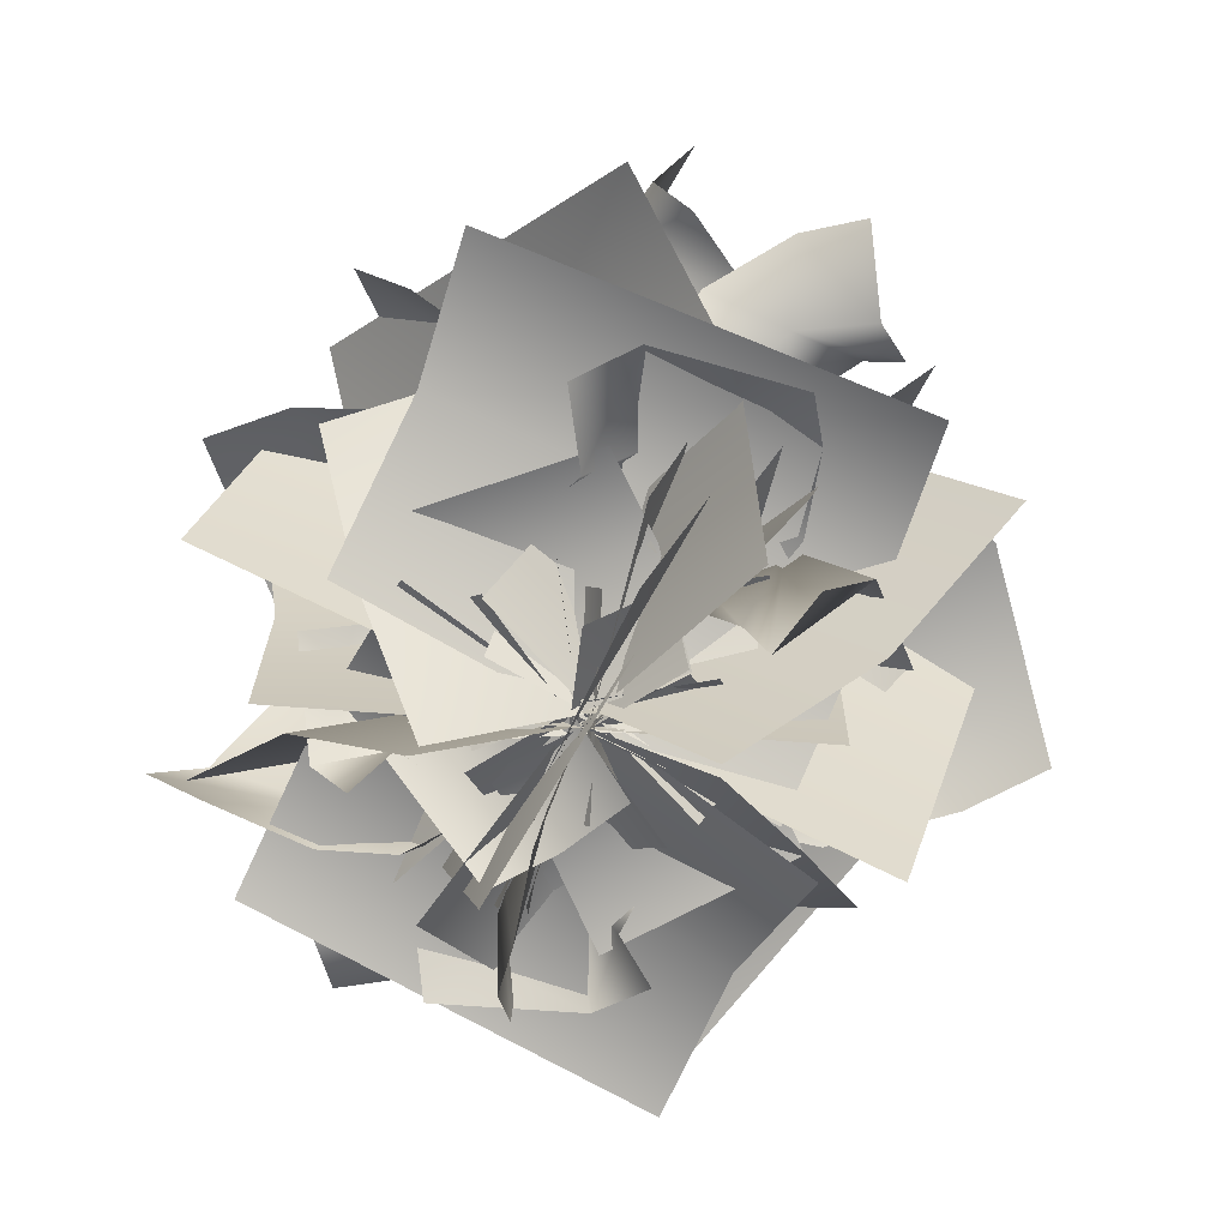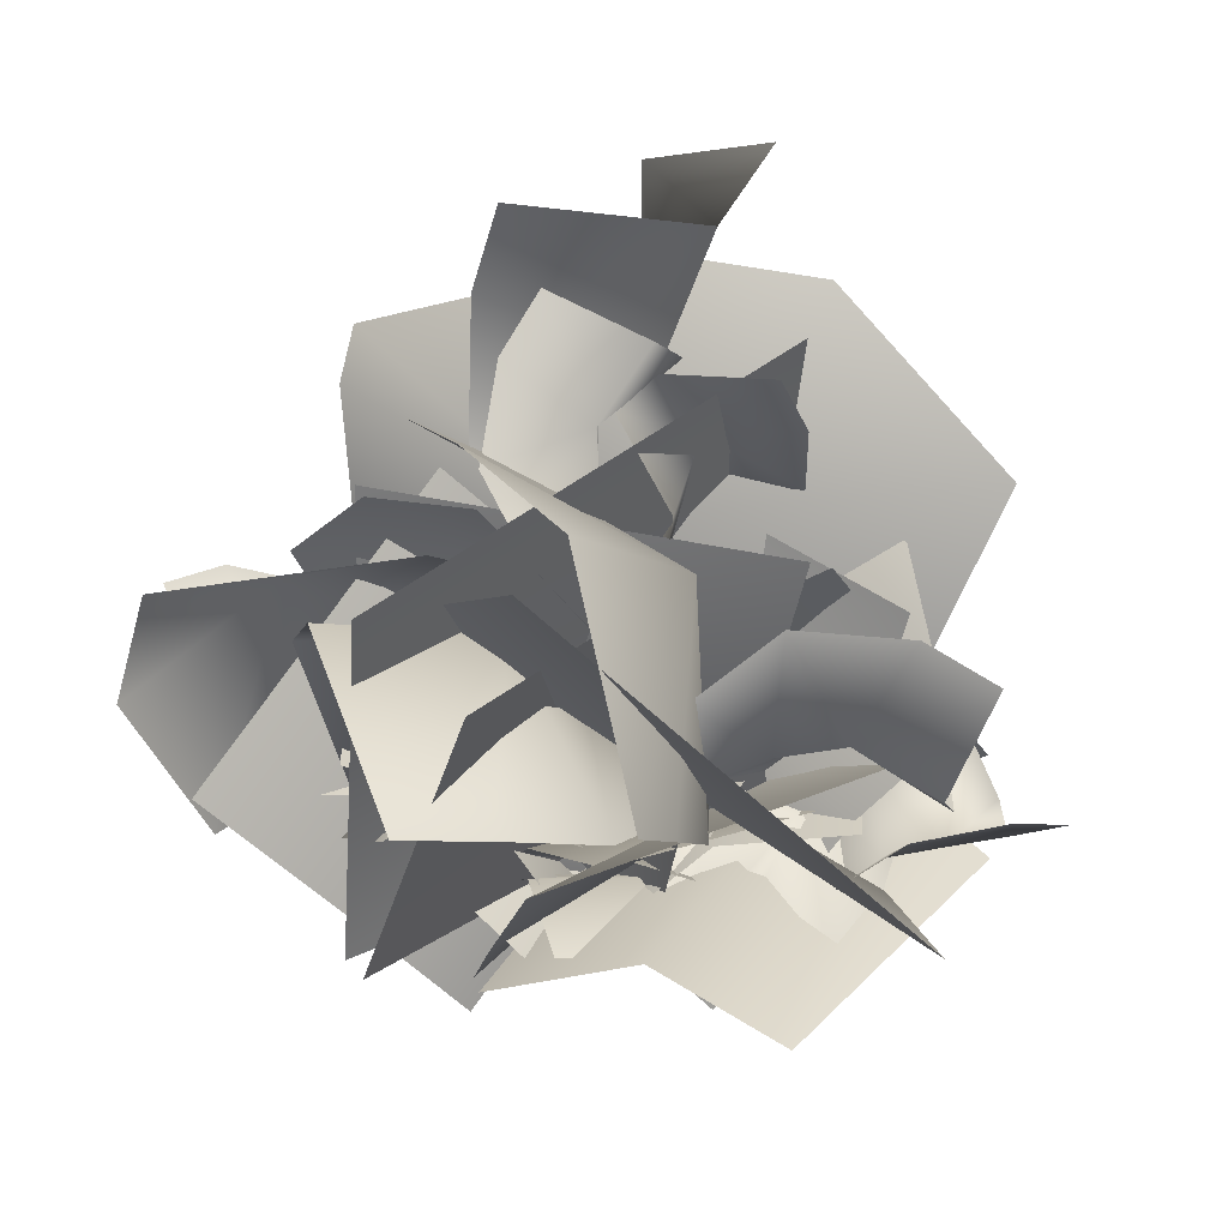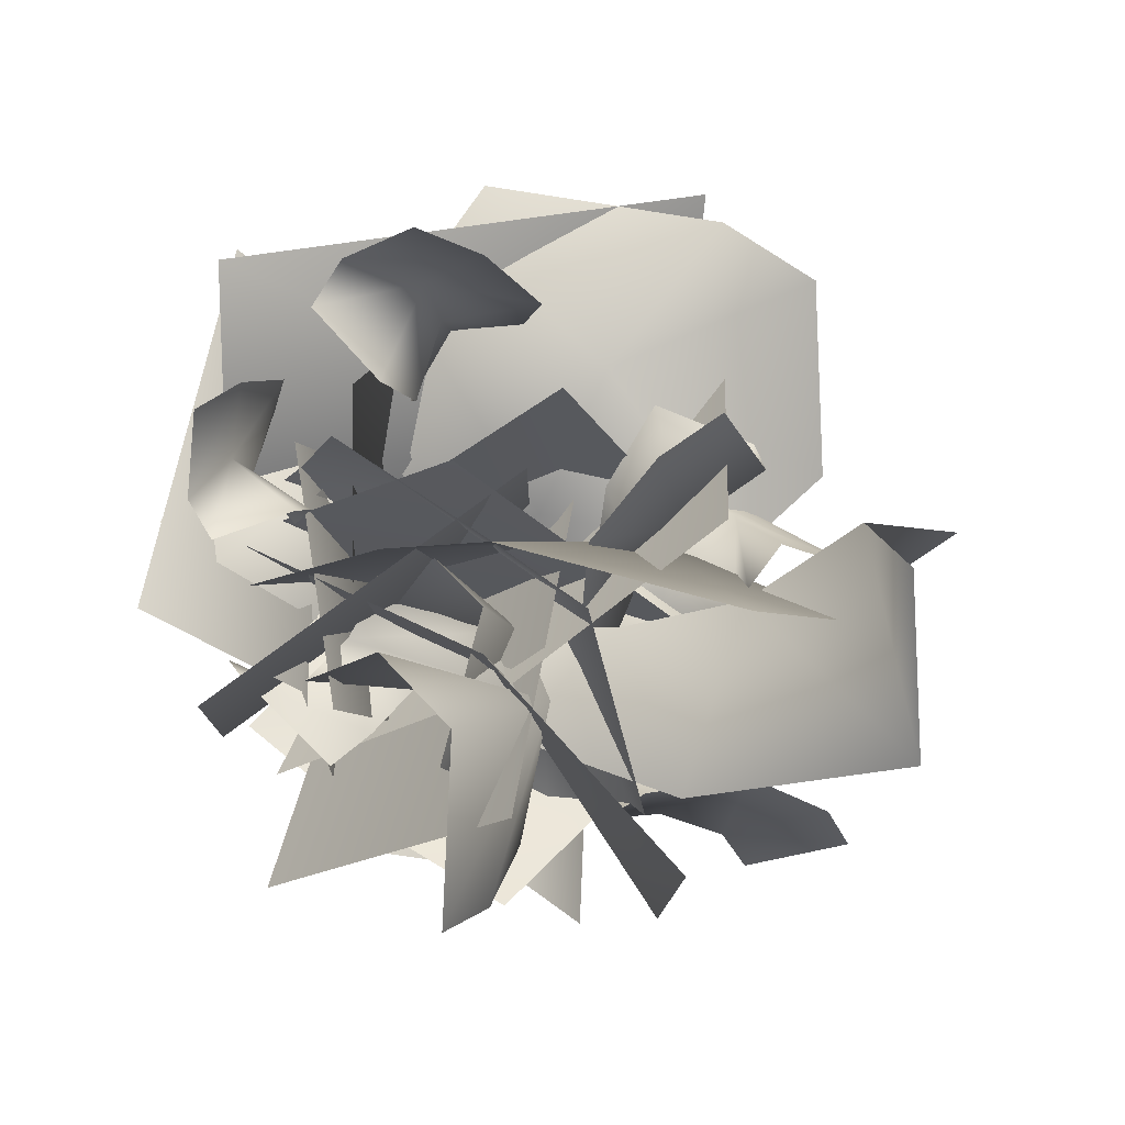
<metadata>
{"format":"obj","ext":"obj","renderer":"f3d","projection":"perspective","resolution":1024,"background":"white","views":[{"elev":-74.8,"azim":62.7,"up":"+Y"},{"elev":29.3,"azim":23.6,"up":"+Y"},{"elev":-29.6,"azim":120.8,"up":"+Z"}]}
</metadata>
<code>
o bush_01
v -0.2771 0.1014 -0.06195
v -0.01773 -0.01295 -0.007995
v 0.04751 0.2318 -0.01128
v -0.4084 0.3637 -0.1384
v 0.3508 0.06003 -0.1225
v 0.422 0.3537 -0.1792
v -0.007307 0.5346 -0.008079
v -0.4403 0.5786 -0.171
v 0.4938 0.5702 -0.2679
v 0.009974 0.8253 -0.2252
v -0.4419 0.6473 -0.2217
v 0.2226 0.7943 -0.301
v -0.2062 0.1959 -0.1111
v -0.3653 0.2695 -0.03467
v -0.2 0.2965 0.3041
v -0.03599 0.2206 0.2254
v -0.09596 -0.004961 -0.1613
v 0.07754 0.01367 0.1736
v 0.004912 0.155 0.189
v 0.1526 0.2201 0.2794
v 0.3617 0.186 -0.03292
v 0.2104 0.1193 -0.1256
v -0.1085 0.02062 0.1314
v 0.09423 -0.01833 -0.1845
v 0.1893 0.2102 0.1192
v 0.0257 0.369 0.0746
v 0.1859 0.2894 0.3236
v -0.1678 0.2682 0.1084
v -0.1938 0.2758 0.1869
v 0.001169 0.4926 0.2247
v 0.09542 0.3608 0.4707
v -0.2153 0.2366 0.256
v -0.1935 0.5422 0.3767
v 0.001775 0.3874 0.5532
v -0.2703 0.4511 0.2854
v 0.2442 0.4577 0.2402
v 0.2746 0.3586 0.249
v 0.3459 0.3907 0.2127
v 0.347 0.5538 0.1817
v 0.306 0.3149 0.1287
v 0.3706 0.3688 0.0733
v 0.4424 0.4267 0.2054
v 0.5082 0.564 0.1591
v 0.4939 0.3942 0.02759
v 0.5595 0.371 0.1933
v 0.6109 0.5208 0.156
v 0.5554 0.3216 0.1354
v 0.06407 0.169 0.005959
v 0.008432 0.1133 0.1971
v 0.09563 0.08449 0.3045
v 0.3029 0.02062 0.1216
v 0.2185 0.06059 0.01348
v -0.1011 0.01558 0.09729
v 0.1139 -0.01659 -0.08529
v 0.171 0.04792 -0.0177
v 0.2368 0.09213 -0.1295
v 0.002708 0.2253 -0.2191
v -0.0716 0.1642 -0.108
v 0.1098 -0.03683 0.0567
v -0.1458 0.04287 -0.03738
v 0.127 0.1491 -0.124
v 0.1765 0.2108 0.03073
v 0.2864 0.1225 -0.15
v 0.1702 0.08854 0.1371
v 0.2237 0.05663 0.1396
v 0.3168 0.1964 0.03761
v 0.4058 0.07119 -0.1085
v 0.2577 0.009596 0.1345
v 0.4181 0.07308 0.1361
v 0.4669 0.01755 -0.05995
v 0.3404 0.05979 0.1958
v 0.4359 0.09994 0.01889
v -0.1354 0.4966 0.2262
v 0.1209 0.6924 0.4602
v 0.5868 0.1834 0.2438
v 0.2875 -0.1077 -0.08837
v -0.357 0.1726 0.09291
v -0.311 0.2035 0.04849
v -0.3081 0.5465 0.03644
v 0.3287 0.5762 0.05004
v 0.2578 0.3026 0.02855
v -0.233 -0.1057 0.01538
v 0.2723 0.06121 -0.03633
v -0.3717 0.2092 -0.08797
v -0.4401 0.3124 -0.07847
v -0.3851 0.2237 0.01389
v -0.3517 0.1685 -0.01388
v -0.3352 0.3094 0.06867
v -0.3 0.2316 0.0517
v -0.5351 0.3622 0.001211
v -0.4513 0.2649 0.04396
v -0.4092 0.3825 0.1324
v -0.5889 0.3596 0.07747
v -0.5018 0.2708 0.1398
v -0.4612 0.2921 0.1846
v -0.157 -0.05217 -0.01434
v -0.00432 -0.01273 -0.002622
v -0.07821 0.1313 -0.01871
v -0.2796 -0.04678 -0.04975
v 0.1216 0.1344 -0.1143
v -0.04973 0.349 -0.1625
v -0.2498 0.2128 -0.005463
v -0.3472 -0.034 -0.06317
v -0.2221 0.481 -0.2142
v -0.4353 0.2516 -0.1221
v -0.371 -0.03213 -0.09265
v -0.4268 0.3715 -0.1888
v -0.1615 0.002107 -0.0539
v -0.2333 -0.03736 0.0101
v -0.1628 0.07499 0.2039
v -0.08458 0.1131 0.1378
v -0.05342 -0.04679 -0.09098
v 0.04216 0.04806 0.0999
v -0.04435 0.09744 0.1118
v -0.01359 0.197 0.1516
v 0.0587 0.2339 -0.06452
v 0.03119 0.125 -0.1046
v -0.04717 -0.008991 0.09165
v 0.03784 -0.002258 -0.1231
v -0.007238 0.1922 0.04799
v -0.1472 0.1856 0.03766
v -0.03716 0.2498 0.1753
v -0.1574 0.06296 0.07849
v -0.1626 0.06097 0.1302
v -0.2054 0.2258 0.1371
v -0.09202 0.2514 0.2773
v -0.1509 0.04573 0.1757
v -0.2495 0.1439 0.253
v -0.1239 0.2221 0.339
v -0.2376 0.07709 0.2014
v -0.04421 0.3139 -0.001789
v -0.1413 0.1859 -0.0217
v -0.2688 0.2919 0.01446
v -0.04515 0.4565 0.08334
v -0.2872 0.09992 0.1072
v -0.3488 0.1538 0.2002
v -0.373 0.4377 0.1225
v -0.07994 0.5451 0.1716
v -0.3632 0.1772 0.3509
v -0.44 0.5147 0.3535
v -0.09977 0.5871 0.2399
v -0.4431 0.3948 0.4267
v -0.2087 0.2271 0.2671
v -0.2486 0.1348 -0.3376
v -0.4649 0.1334 -0.3454
v -0.4592 0.1664 0.2593
v 0.04519 0.03093 0.2645
v -0.04727 -0.02187 -0.3395
v -0.0333 0.02236 -0.312
v -0.1223 0.2101 -0.4543
v -0.393 0.404 -0.07326
v -0.2225 0.2668 0.04458
v 0.04698 -0.1351 -0.1544
v -0.07174 0.1543 0.1809
v -0.01466 0.5362 0.1277
v 0.07228 0.5173 0.07686
v 0.03731 0.5758 0.02378
v -0.1116 0.6236 0.06898
v 0.03915 0.4716 -0.0413
v -0.02216 0.5301 -0.09652
v 0.0123 0.6679 -0.01777
v -0.1269 0.7366 -0.02457
v -0.05238 0.6257 -0.1868
v 0.05351 0.7559 -0.1084
v -0.09744 0.8105 -0.09307
v 0.06743 0.7099 -0.1711
v 0.1682 0.07521 0.1267
v 0.009529 -0.009604 0.01083
v -0.03554 0.1719 -0.006933
v 0.2335 0.2697 0.2186
v -0.2745 0.04453 -0.02468
v -0.3399 0.2624 -0.008178
v 0.002461 0.3965 0.007695
v 0.2451 0.4291 0.2504
v -0.4156 0.4229 0.02976
v -0.07571 0.6121 0.1491
v 0.2306 0.4801 0.2851
v -0.2426 0.5891 0.1352
v 0.1052 0.1453 0.1382
v 0.2361 0.1999 0.1353
v 0.2282 0.2199 -0.1442
v 0.09334 0.1636 -0.1412
v 0.01541 -0.003679 0.1384
v 0.000781 0.01014 -0.141
v 0.05456 0.115 -0.1291
v -0.01753 0.1632 -0.2355
v -0.2544 0.1379 -0.08854
v -0.1806 0.0885 0.02038
v 0.1136 0.01529 -0.05554
v -0.1202 -0.01359 0.09577
v -0.09134 0.1559 -0.1385
v 0.005489 0.2737 -0.05826
v -0.02647 0.2147 -0.2755
v 0.1466 0.1989 -0.02184
v 0.1881 0.2046 -0.06691
v 0.06804 0.3653 -0.1522
v 0.0797 0.2676 -0.3472
v 0.2238 0.1755 -0.107
v 0.2461 0.4021 -0.1952
v 0.1682 0.2873 -0.3742
v 0.27 0.3346 -0.11
v 0.1572 0.3844 -0.2749
v -0.1508 0.329 0.3694
v -0.09287 0.6059 0.4472
v 0.238 0.7705 -0.1663
v 0.1207 -0.02287 -0.2906
v -0.177 0.03689 0.3581
v -0.1989 0.06292 0.3026
v -0.02761 0.3908 -0.0831
v -0.2049 0.5745 -0.005182
v -0.3752 0.2455 0.3801
v -0.09086 -0.1435 0.1757
v 0.08106 0.1832 -0.2108
v 0.002239 0.2349 -0.03041
v 0.2306 0.1686 0.1076
v 0.4089 0.1955 0.04355
v 0.2891 0.194 -0.3149
v 0.1055 0.1663 -0.2489
v 0.07545 0.004977 0.1719
v -0.05443 -0.002285 -0.1826
v 0.04793 0.1174 -0.209
v -0.07229 0.1929 -0.3277
v -0.315 0.2554 -0.04551
v -0.1919 0.178 0.07603
v 0.1234 -0.02422 -0.1168
v -0.1145 0.03299 0.1704
v -0.1266 0.2186 -0.1744
v 0.06165 0.348 -0.1322
v -0.08521 0.2585 -0.386
v 0.2316 0.2073 -0.1235
v 0.2666 0.1959 -0.1979
v 0.1274 0.4362 -0.2944
v 0.03318 0.284 -0.5283
v 0.2862 0.1417 -0.2567
v 0.3428 0.4196 -0.4239
v 0.1384 0.277 -0.6002
v 0.3885 0.3329 -0.3103
v 0.1936 0.4178 -0.4887
v 0.05902 0.5186 0.4622
v 0.02407 -0.1016 -0.4123
v -0.06256 0.1461 0.517
v -0.1145 0.4468 -0.3377
v -0.1643 0.3556 -0.3356
v -0.2305 0.4068 -0.3146
v -0.1999 0.5698 -0.3091
v -0.2166 0.3406 -0.2155
v -0.2736 0.4149 -0.1783
v -0.3172 0.4615 -0.3262
v -0.3566 0.6148 -0.3105
v -0.3927 0.4713 -0.1543
v -0.4441 0.4325 -0.322
v -0.4659 0.5936 -0.3151
v -0.4567 0.3942 -0.2574
v -0.02549 0.1745 -0.0401
v 0.03643 0.07638 -0.2112
v -0.04331 0.04656 -0.324
v -0.2772 0.05722 -0.1637
v -0.1979 0.09843 -0.05235
v 0.1116 -0.02165 -0.08369
v -0.123 0.02104 0.07034
v -0.1577 0.08249 -0.0134
v -0.2237 0.1575 0.08031
v 0.02286 0.2565 0.1802
v 0.09347 0.1636 0.09086
v -0.1086 -0.02425 -0.06505
v 0.1469 0.01971 0.05018
v -0.1044 0.1903 0.08149
v -0.1232 0.2323 -0.08611
v -0.2675 0.2001 0.08898
v -0.1322 0.09433 -0.171
v -0.1907 0.07345 -0.1759
v -0.2619 0.2443 -0.11
v -0.3902 0.1664 0.0397
v -0.2343 0.03555 -0.1685
v -0.3765 0.1276 -0.2017
v -0.456 0.1179 -0.008135
v -0.2976 0.08924 -0.2475
v -0.4001 0.1776 -0.09348
v 0.2611 0.4133 -0.2777
v 0.0782 0.6108 -0.5715
v -0.5056 0.2478 -0.347
v -0.3115 -0.03273 0.06321
v 0.3933 0.08115 -0.06789
v 0.3506 0.1276 -0.03536
v 0.4199 0.4614 -0.07564
v -0.1909 0.611 -0.181
v -0.1828 0.337 -0.109
v 0.2054 -0.1498 0.03289
v -0.2552 0.1182 -0.0111
v 0.3967 0.1453 0.1057
v 0.4862 0.23 0.09026
v 0.4234 0.1389 0.005642
v 0.3762 0.09695 0.03655
v 0.3989 0.2217 -0.06777
v 0.3463 0.1563 -0.04426
v 0.5974 0.2457 0.01781
v 0.4995 0.1605 -0.0209
v 0.4929 0.2666 -0.131
v 0.657 0.2194 -0.04906
v 0.5598 0.1396 -0.1087
v 0.5295 0.1601 -0.1614
v 0.07548 0.06581 -0.1181
v 0.07101 0.1608 -0.1763
v -0.0137 0.2484 0.01986
v -0.0144 0.1451 0.07924
v 0.05338 -0.03392 -0.08188
v -0.04998 0.02679 0.1157
v 0.05308 0.1756 -0.07494
v 0.1021 0.1149 0.009293
v 0.1866 0.144 -0.04459
v 0.1077 0.2031 -0.2042
v 0.1745 0.01649 -0.06469
v 0.1844 0.004474 -0.1143
v 0.262 0.1541 -0.14
v 0.1718 0.1761 -0.2967
v 0.1746 -0.01597 -0.1581
v 0.2993 0.04611 -0.2351
v 0.2029 0.1308 -0.3483
v 0.2681 -0.007011 -0.1762
v 0.2789 0.1319 -0.267
v 0.2354 0.1413 0.3444
v 0.4443 0.09943 0.382
v 0.5085 0.02613 -0.2158
v -0.009907 -0.00787 -0.2698
v 0.006098 0.0294 0.3422
v 0.004833 0.06995 0.3066
v 0.1167 0.259 0.4299
v 0.4605 0.3267 0.06488
v 0.2778 0.2065 -0.05324
v -0.09049 -0.09414 0.165
v 0.1214 0.1032 -0.1905
v 0.1421 0.4922 -0.2038
v 0.04834 0.4998 -0.1631
v 0.08933 0.5588 -0.1152
v 0.2489 0.5682 -0.1461
v 0.05853 0.4701 -0.03601
v 0.1249 0.5243 0.01767
v 0.129 0.6501 -0.08491
v 0.2782 0.6907 -0.06947
v 0.1653 0.6266 0.09581
v 0.09842 0.759 -0.01516
v 0.2583 0.7798 -0.0176
v 0.06855 0.7283 0.05131
v -0.1342 0.08291 -0.1585
v -0.01019 -0.009327 -0.01047
v 0.07056 0.1603 -0.01422
v -0.1465 0.2672 -0.2867
v 0.2736 -0.005857 0.05519
v 0.3855 0.1888 0.01521
v 0.08318 0.3818 -0.06761
v -0.1204 0.4177 -0.3434
v 0.4972 0.3225 -0.03572
v 0.2198 0.5499 -0.2277
v -0.09183 0.458 -0.3831
v 0.3756 0.4978 -0.1877
v -0.05686 0.1363 -0.1716
v -0.1726 0.2149 -0.195
v -0.1896 0.2818 0.07664
v -0.0703 0.2008 0.1008
v -0.001428 -0.02489 -0.137
v -0.01318 0.03472 0.1364
v -0.04178 0.1442 0.1016
v 0.02755 0.1955 0.2084
v 0.2675 0.09942 0.1009
v 0.1965 0.04686 -0.008456
v -0.1128 0.04652 0.03646
v 0.1237 -0.05323 -0.07519
v 0.1077 0.1571 0.1246
v 0.04715 0.2754 0.01505
v 0.04309 0.2505 0.241
v -0.1021 0.2242 -0.02874
v -0.1459 0.2457 0.008814
v -0.003731 0.3925 0.08457
v -0.05614 0.3348 0.2886
v -0.191 0.2316 0.04752
v -0.1732 0.4701 0.09669
v -0.1407 0.3757 0.3
v -0.2021 0.3946 0.0202
v -0.05605 0.4462 0.008842
v 0.0846 0.3832 -0.06716
v -0.1796 0.5983 -0.03979
v 0.02399 0.3021 -0.2702
v -0.07947 0.5225 -0.3777
v 0.03422 0.6879 -0.167
v -0.1832 0.7997 -0.06536
v -0.09282 0.8739 -0.4081
v 0.1188 0.9069 -0.1525
v -0.1346 0.9357 -0.0496
v 0.1536 0.9862 -0.2605
v 0.2331 0.2259 0.129
v 0.09476 0.249 -0.02951
v 0.144 0.4279 -0.006594
v 0.2955 0.2989 0.2896
v -0.1115 0.4461 -0.07562
v -0.1121 0.6058 0.002242
v 0.2156 0.5815 0.1436
v 0.2995 0.3725 0.4022
v -0.1832 0.7138 0.1361
v 0.151 0.734 0.3752
v 0.2829 0.4173 0.4772
v -0.000978 0.8028 0.3423
v 0.238 -0.03099 -0.2784
v 0.1018 0.3865 0.02627
v 0.3213 0.5157 -0.05331
v 0.4562 0.09747 -0.3575
v 0.07576 -0.187 -0.1379
v -0.06138 0.2296 0.1676
v 0.04751 0.2318 -0.01128
v -0.07821 0.1313 -0.01871
v -0.03554 0.1719 -0.006933
v 0.04834 0.4998 -0.1631
v 0.07056 0.1603 -0.01422
f 408 4 1
f 1 2 408
f 408 2 5
f 5 6 408
f 7 8 4
f 4 408 7
f 7 408 6
f 6 9 7
f 11 8 7
f 7 10 11
f 12 10 7
f 7 9 12
f 16 13 14
f 14 15 16
f 18 17 13
f 13 16 18
f 22 19 20
f 20 21 22
f 24 23 19
f 19 22 24
f 26 27 25
f 25 3 26
f 26 3 28
f 28 29 26
f 30 31 27
f 27 26 30
f 30 26 29
f 29 32 30
f 34 31 30
f 30 33 34
f 35 33 30
f 30 32 35
f 38 39 36
f 36 37 38
f 38 37 40
f 40 41 38
f 42 43 39
f 39 38 42
f 42 38 41
f 41 44 42
f 46 43 42
f 42 45 46
f 47 45 42
f 42 44 47
f 52 49 50
f 50 51 52
f 54 53 49
f 49 52 54
f 58 55 56
f 56 57 58
f 60 59 55
f 55 58 60
f 62 63 61
f 61 48 62
f 62 48 64
f 64 65 62
f 66 67 63
f 63 62 66
f 66 62 65
f 65 68 66
f 69 70 67
f 67 66 69
f 69 66 68
f 68 71 69
f 75 72 73
f 73 74 75
f 72 76 77
f 77 73 72
f 81 78 79
f 79 80 81
f 83 82 78
f 78 81 83
f 86 87 84
f 84 85 86
f 89 87 86
f 86 88 89
f 91 86 85
f 85 90 91
f 88 86 91
f 91 92 88
f 94 91 90
f 90 93 94
f 95 92 91
f 91 94 95
f 409 99 96
f 96 97 409
f 409 97 100
f 100 101 409
f 102 103 99
f 99 409 102
f 102 409 101
f 101 104 102
f 106 103 102
f 102 105 106
f 107 105 102
f 102 104 107
f 111 108 109
f 109 110 111
f 113 112 108
f 108 111 113
f 116 117 114
f 114 115 116
f 117 119 118
f 118 114 117
f 121 122 120
f 120 98 121
f 121 98 123
f 123 124 121
f 125 126 122
f 122 121 125
f 125 121 124
f 124 127 125
f 128 129 126
f 126 125 128
f 128 125 127
f 127 130 128
f 133 134 131
f 131 132 133
f 133 132 135
f 135 136 133
f 137 138 134
f 134 133 137
f 137 133 136
f 136 139 137
f 141 138 137
f 137 140 141
f 142 140 137
f 137 139 142
f 146 143 144
f 144 145 146
f 143 147 148
f 148 144 143
f 152 149 150
f 150 151 152
f 154 153 149
f 149 152 154
f 157 158 155
f 155 156 157
f 157 156 159
f 159 160 157
f 161 162 158
f 158 157 161
f 161 157 160
f 160 163 161
f 165 162 161
f 161 164 165
f 166 164 161
f 161 163 166
f 410 170 167
f 167 168 410
f 410 168 171
f 171 172 410
f 173 174 170
f 170 410 173
f 173 410 172
f 172 175 173
f 177 174 173
f 173 176 177
f 178 176 173
f 173 175 178
f 182 179 180
f 180 181 182
f 184 183 179
f 179 182 184
f 188 185 186
f 186 187 188
f 190 189 185
f 185 188 190
f 192 193 191
f 191 169 192
f 192 169 194
f 194 195 192
f 196 197 193
f 193 192 196
f 196 192 195
f 195 198 196
f 200 197 196
f 196 199 200
f 201 199 196
f 196 198 201
f 205 202 203
f 203 204 205
f 202 206 207
f 207 203 202
f 211 208 209
f 209 210 211
f 208 212 213
f 213 209 208
f 218 215 216
f 216 217 218
f 220 219 215
f 215 218 220
f 224 221 222
f 222 223 224
f 226 225 221
f 221 224 226
f 228 229 227
f 227 214 228
f 228 214 230
f 230 231 228
f 232 233 229
f 229 228 232
f 232 228 231
f 231 234 232
f 236 233 232
f 232 235 236
f 237 235 232
f 232 234 237
f 238 240 241
f 241 239 238
f 244 245 242
f 242 243 244
f 244 243 246
f 246 247 244
f 248 249 245
f 245 244 248
f 248 244 247
f 247 250 248
f 252 249 248
f 248 251 252
f 253 251 248
f 248 250 253
f 258 255 256
f 256 257 258
f 260 259 255
f 255 258 260
f 264 261 262
f 262 263 264
f 266 265 261
f 261 264 266
f 268 269 267
f 267 254 268
f 268 254 270
f 270 271 268
f 272 273 269
f 269 268 272
f 272 268 271
f 271 274 272
f 275 276 273
f 273 272 275
f 275 272 274
f 274 277 275
f 281 278 279
f 279 280 281
f 278 282 283
f 283 279 278
f 287 284 285
f 285 286 287
f 289 288 284
f 284 287 289
f 292 293 290
f 290 291 292
f 295 293 292
f 292 294 295
f 297 292 291
f 291 296 297
f 294 292 297
f 297 298 294
f 300 297 296
f 296 299 300
f 301 298 297
f 297 300 301
f 304 305 302
f 302 303 304
f 305 307 306
f 306 302 305
f 310 311 308
f 308 309 310
f 310 309 312
f 312 313 310
f 314 315 311
f 311 310 314
f 314 310 313
f 313 316 314
f 317 318 315
f 315 314 317
f 317 314 316
f 316 319 317
f 323 320 321
f 321 322 323
f 320 324 325
f 325 321 320
f 329 326 327
f 327 328 329
f 331 330 326
f 326 329 331
f 334 335 332
f 332 333 334
f 334 333 336
f 336 337 334
f 338 339 335
f 335 334 338
f 338 334 337
f 337 340 338
f 342 339 338
f 338 341 342
f 343 341 338
f 338 340 343
f 412 347 344
f 344 345 412
f 412 345 348
f 348 349 412
f 350 351 347
f 347 412 350
f 350 412 349
f 349 352 350
f 354 351 350
f 350 353 354
f 355 353 350
f 350 352 355
f 359 356 357
f 357 358 359
f 361 360 356
f 356 359 361
f 365 362 363
f 363 364 365
f 367 366 362
f 362 365 367
f 369 370 368
f 368 346 369
f 369 346 371
f 371 372 369
f 373 374 370
f 370 369 373
f 373 369 372
f 372 375 373
f 377 374 373
f 373 376 377
f 378 376 373
f 373 375 378
f 411 381 379
f 379 380 411
f 411 380 382
f 382 383 411
f 384 385 381
f 381 411 384
f 384 411 383
f 383 386 384
f 388 385 384
f 384 387 388
f 387 384 386
f 386 389 387
f 392 393 390
f 390 391 392
f 392 391 394
f 394 395 392
f 396 397 393
f 393 392 396
f 396 392 395
f 395 398 396
f 400 397 396
f 396 399 400
f 401 399 396
f 396 398 401
f 405 402 403
f 403 404 405
f 402 406 407
f 407 403 402

</code>
